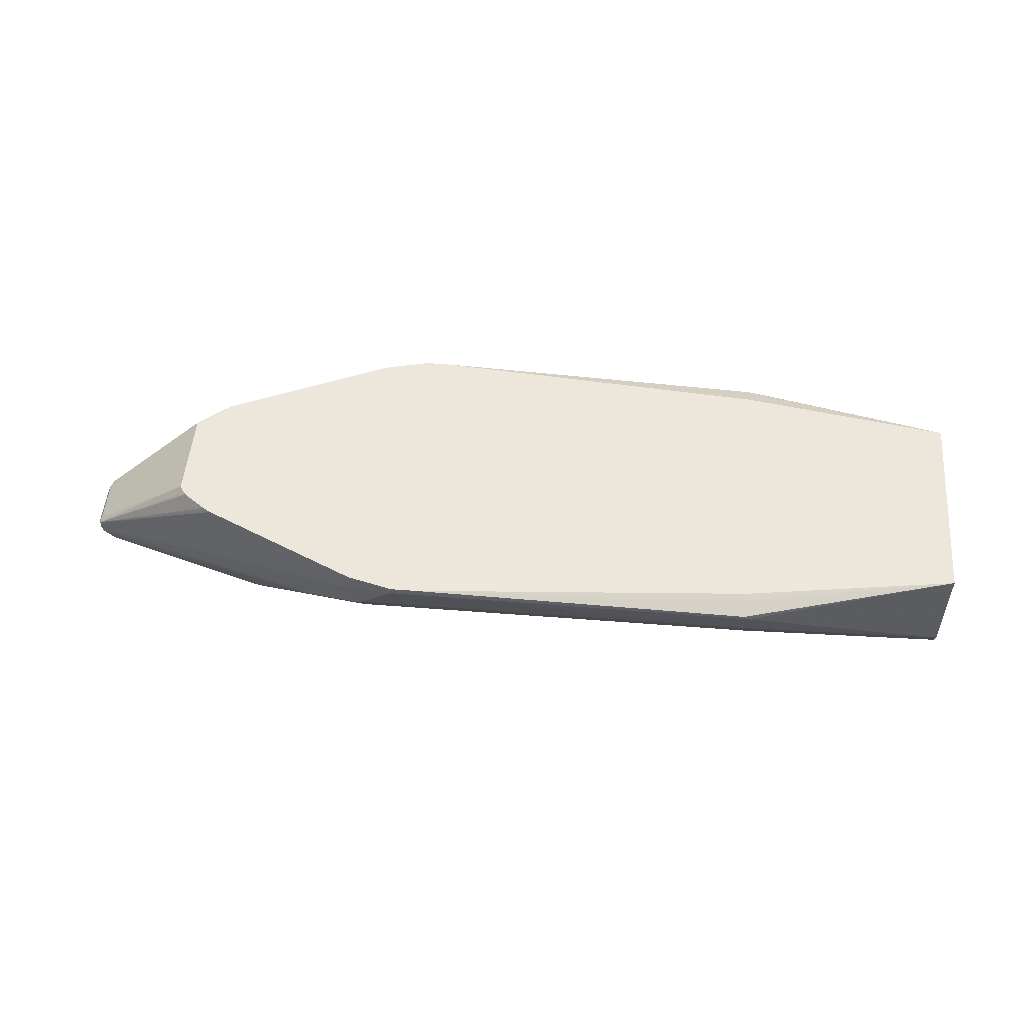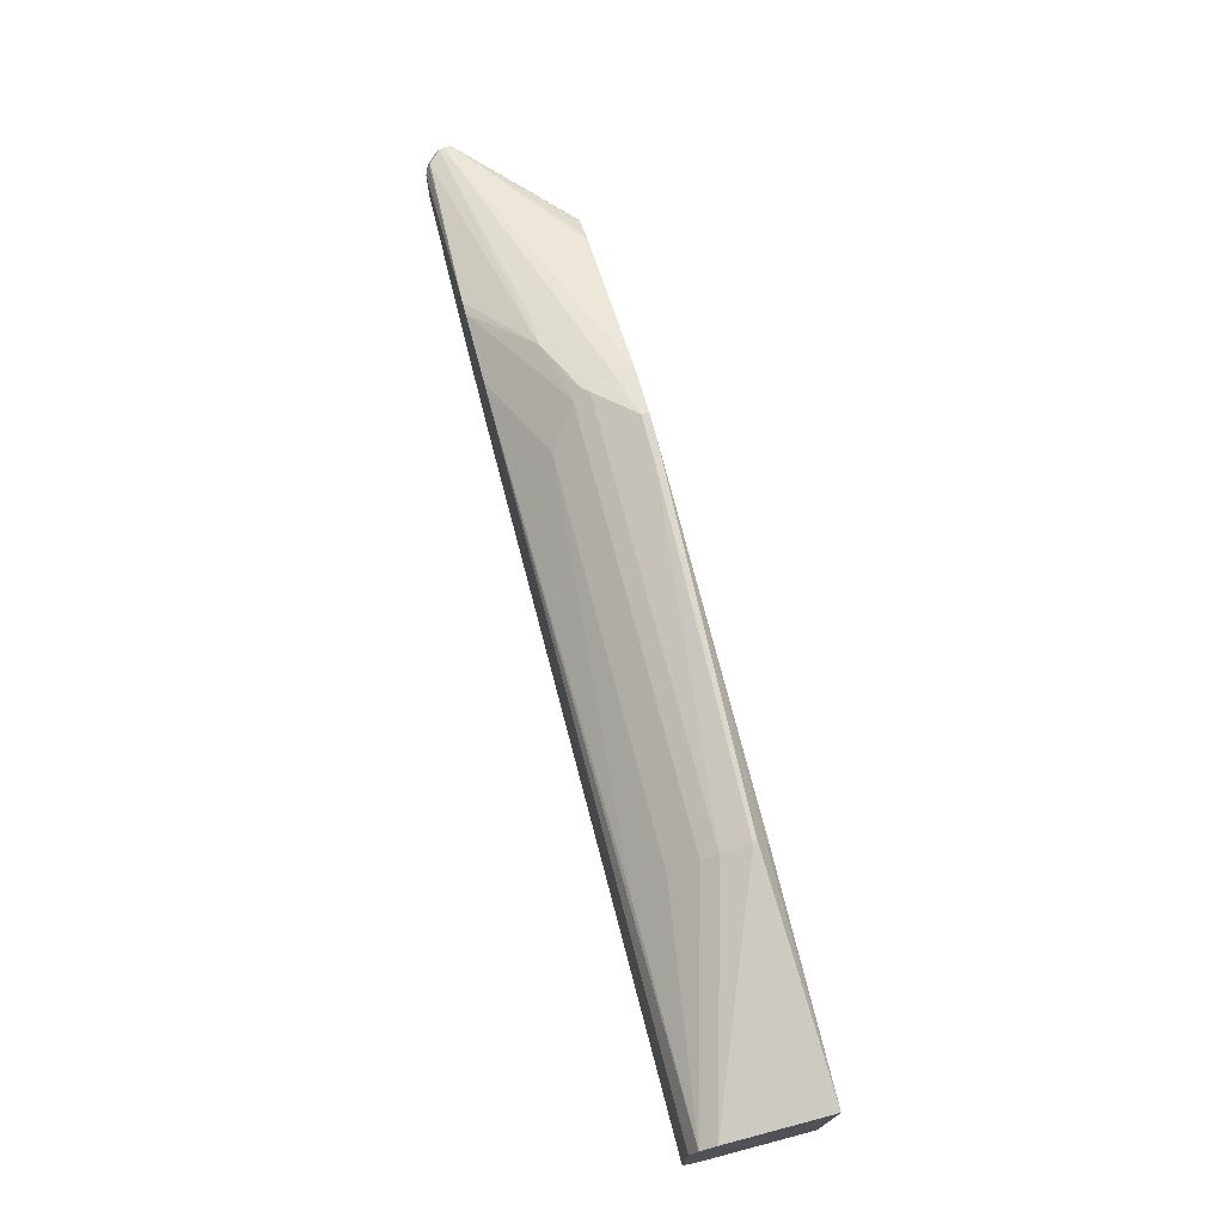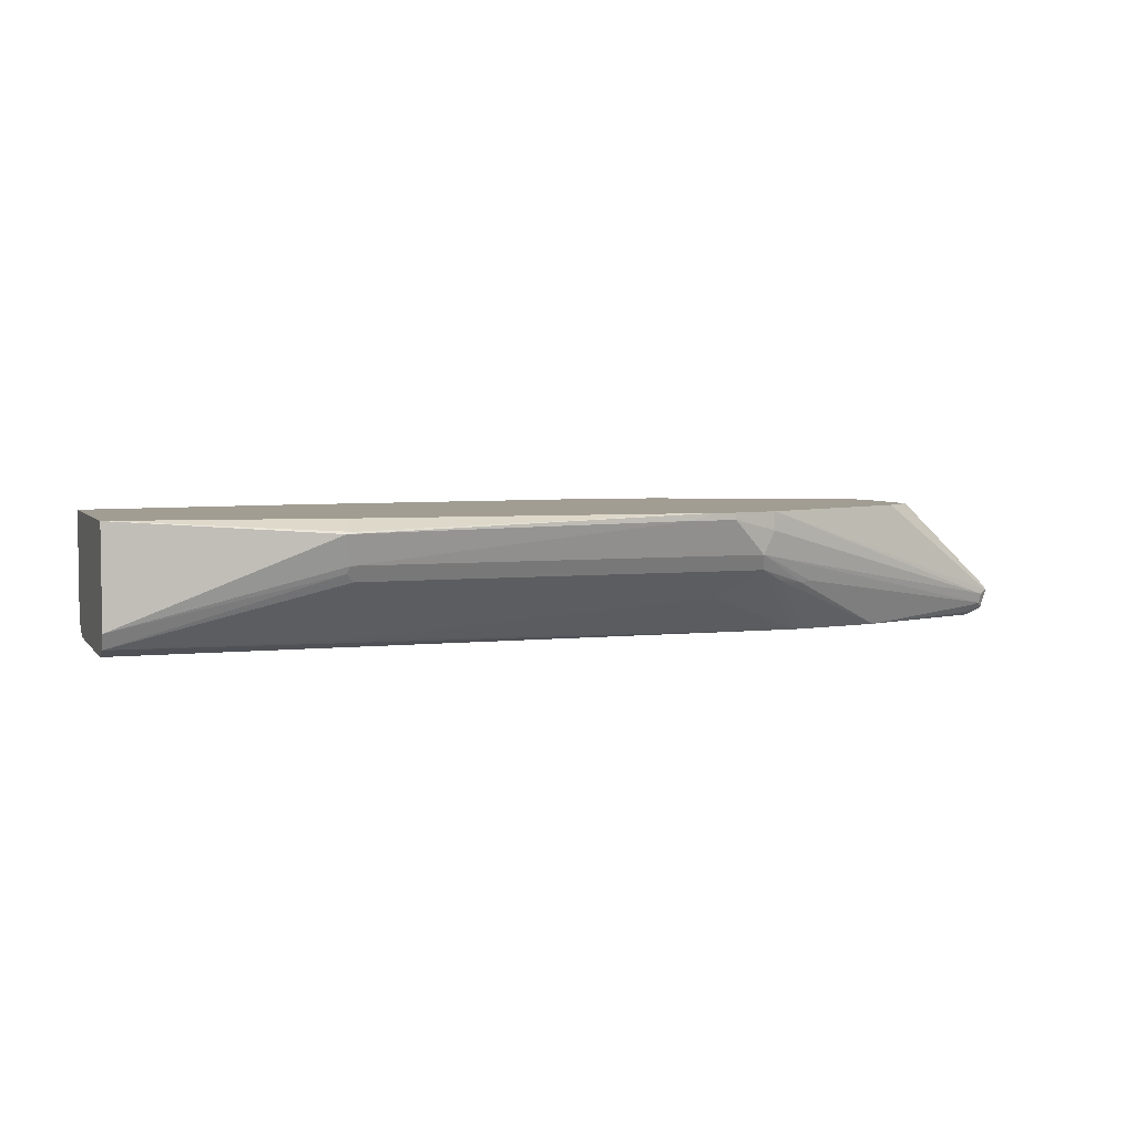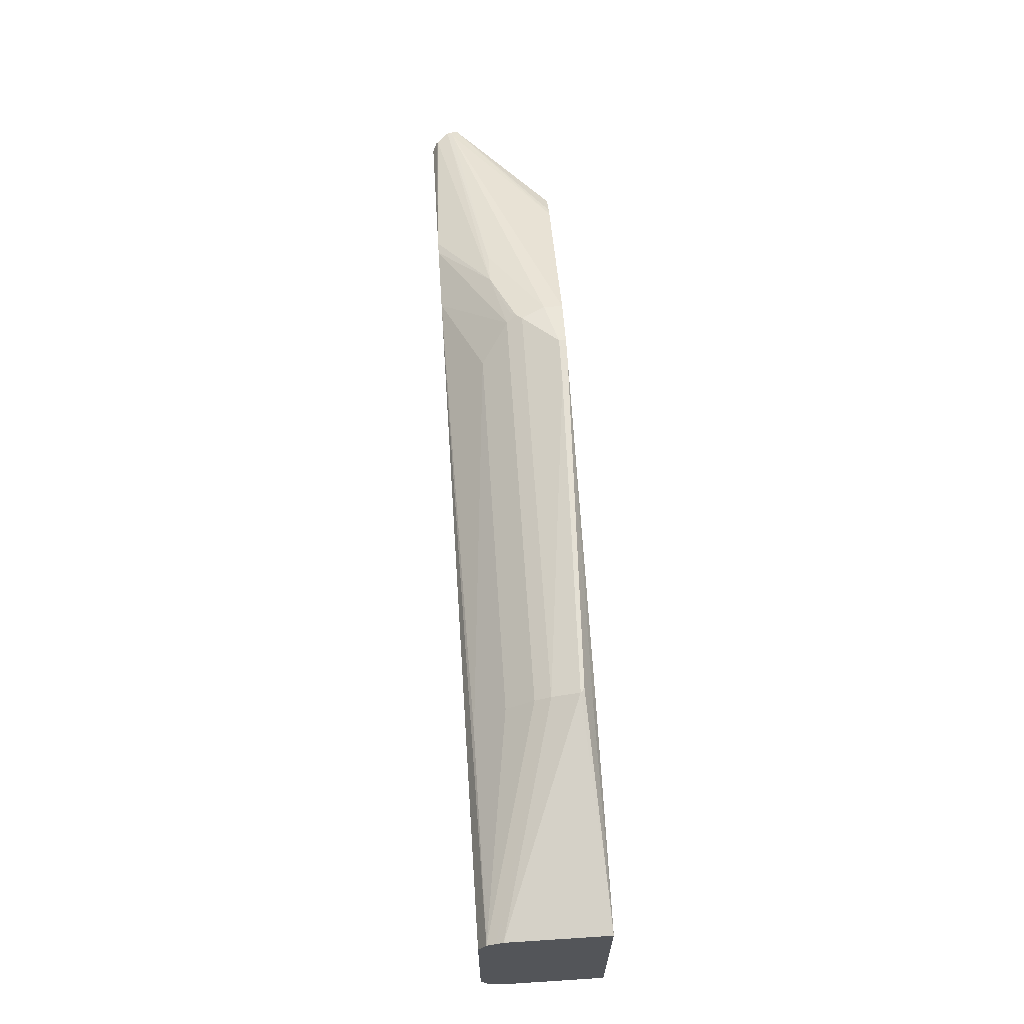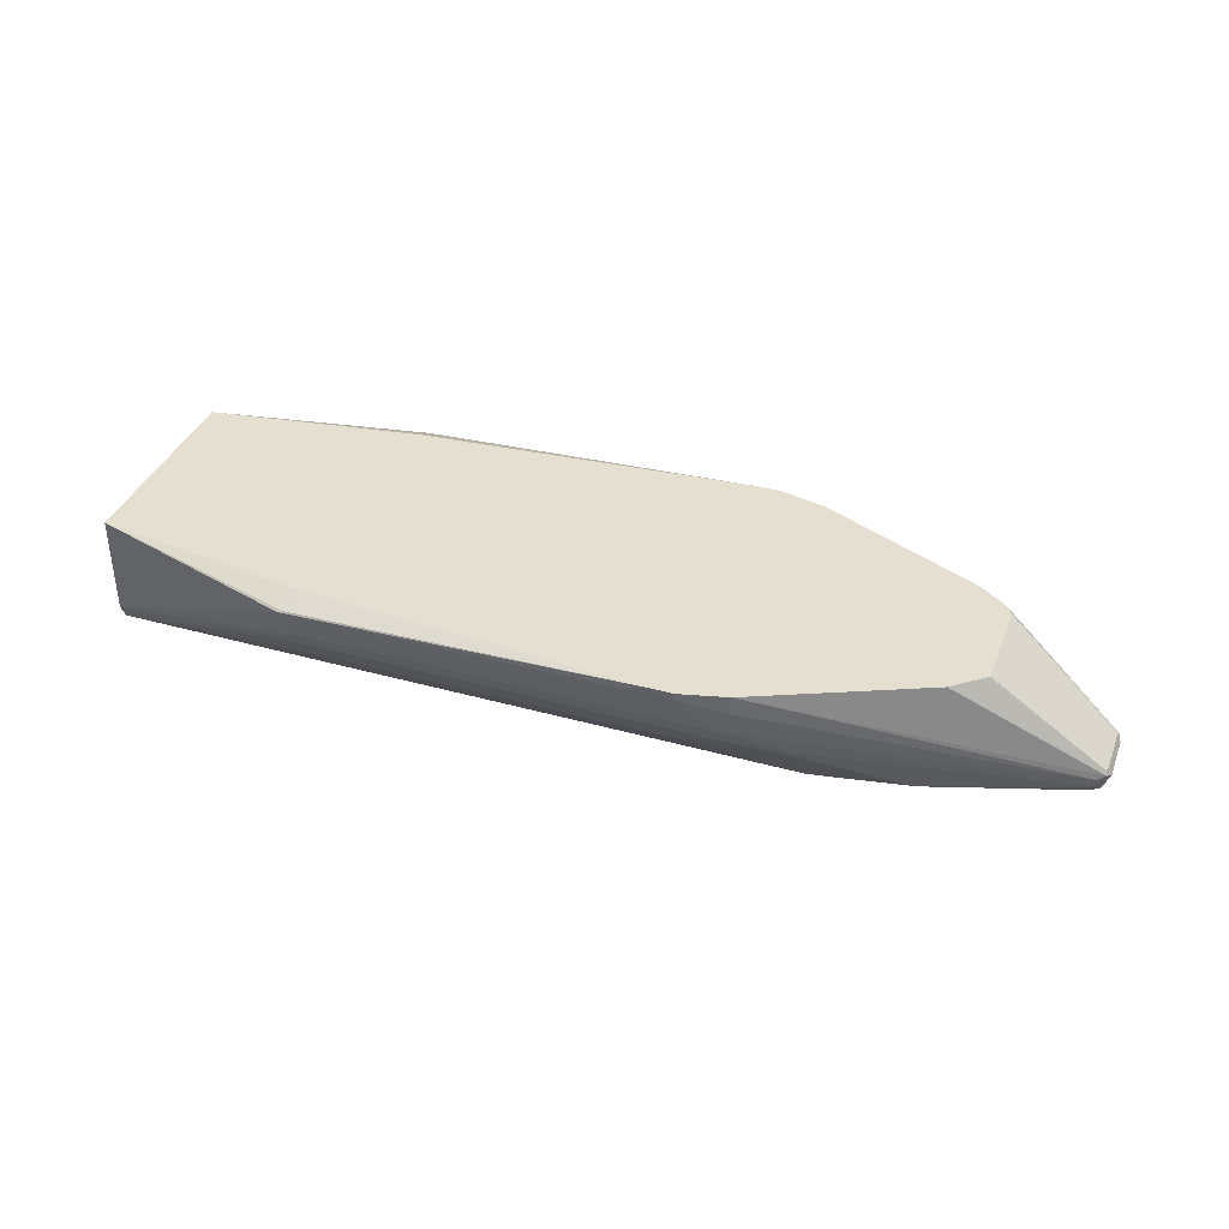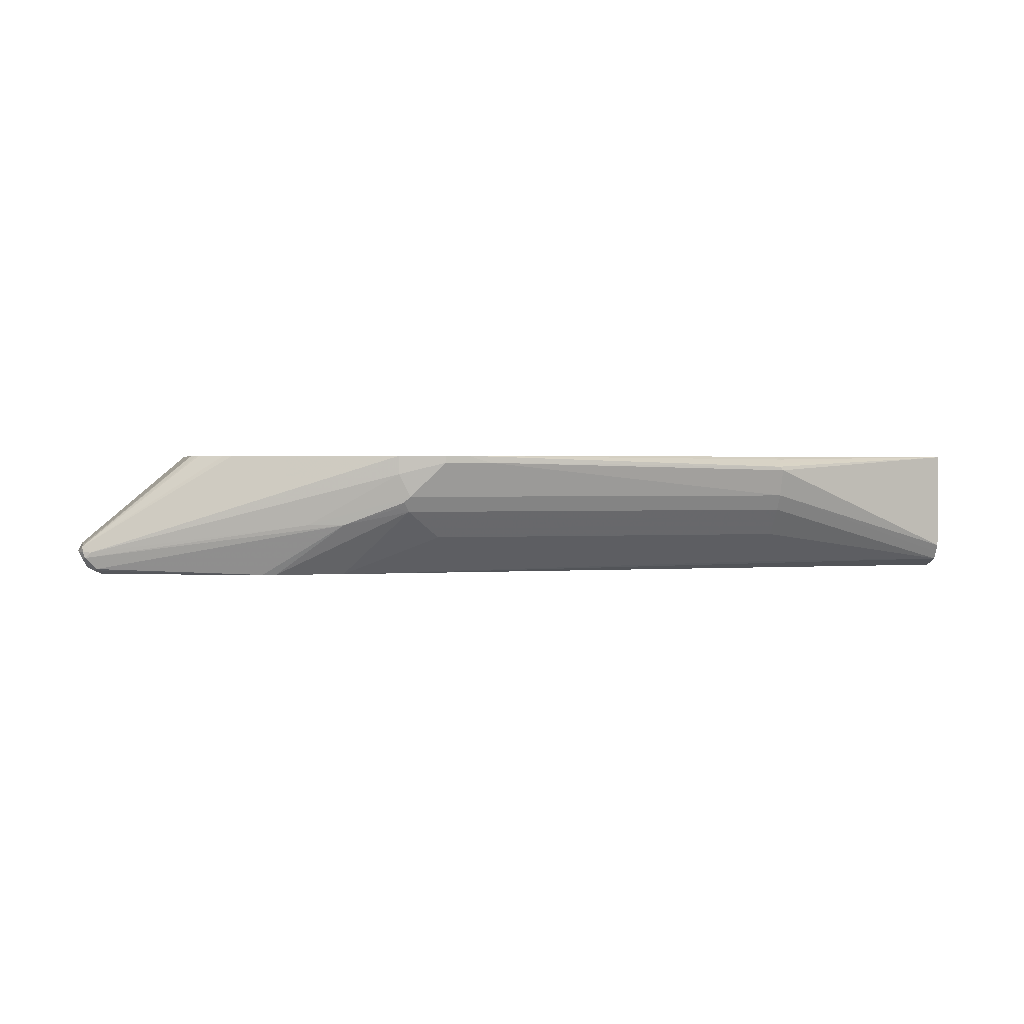
<metadata>
{"format":"obj","ext":"obj","renderer":"f3d","projection":"perspective","resolution":1024,"background":"white","views":[{"elev":51.3,"azim":-175.1,"up":"+Z"},{"elev":73.1,"azim":-104.7,"up":"+Y"},{"elev":4.6,"azim":-19.6,"up":"+Z"},{"elev":65.6,"azim":-93.7,"up":"+Y"},{"elev":37.4,"azim":19.8,"up":"+Z"},{"elev":1.4,"azim":165.0,"up":"+Z"}]}
</metadata>
<code>
v 0.186 -0.1302 -0.3627
v 0.186 -0.1302 -0.357
v 0.1488 -0.1302 -0.3627
v 0.2138 -0.1209 -0.3906
v 0.2231 -0.1209 -0.372
v 0.1674 -0.1302 -0.357
v 0.2231 -0.1209 -0.357
v -0.1162 -0.1278 -0.3673
v -0.1116 -0.1209 -0.3906
v 0.217 -0.1147 -0.403
v 0.2573 -0.09917 -0.4153
v 0.265 -0.09764 -0.4138
v 0.4633 -0.02633 -0.4448
v 0.4649 -0.02788 -0.437
v -0.1116 -0.1096 -0.357
v -0.1116 -0.1209 -0.3627
v -0.1116 -0.1271 -0.3658
v 0.4711 -0.02477 -0.4339
v 0.357 -0.06091 -0.357
v -0.2828 -0.08367 -0.357
v -0.2828 -0.08367 -0.437
v -0.1147 -0.1178 -0.3968
v -0.1084 -0.1147 -0.403
v 0.1829 -0.09917 -0.4246
v 0.2652 -0.06981 -0.4558
v 0.2356 -0.1054 -0.4122
v 0.3443 -0.05607 -0.4558
v 0.4556 -0.02788 -0.4463
v 0.468 -0.02169 -0.4494
v 0.4696 -0.02324 -0.4417
v 0.4742 -0.01858 -0.437
v 0.4696 -0.02324 -0.4301
v 0.358 -0.06043 -0.357
v -0.2828 0.08367 -0.357
v -0.2828 -0.08059 -0.4432
v -0.2828 -0.07748 -0.4494
v -0.1147 -0.09917 -0.4246
v -0.1178 -0.07748 -0.4494
v 0.2417 -0.06981 -0.4558
v 0.2748 -0.06848 -0.4558
v 0.3443 0.05579 -0.4558
v 0.4556 -0.01858 -0.4556
v 0.4525 -0.02477 -0.4525
v 0.4602 -0.02324 -0.451
v 0.468 0.0155 -0.4494
v 0.4742 0.01858 -0.437
v 0.4711 -0.01858 -0.4308
v 0.3832 -0.03912 -0.357
v 0.3814 -0.04085 -0.357
v -0.2828 0.08367 -0.437
v -0.1096 0.1096 -0.357
v -0.1147 0.1147 -0.3596
v -0.1116 0.1209 -0.3627
v -0.1084 0.1271 -0.3658
v -0.1116 0.1271 -0.3689
v -0.2828 -0.06481 -0.4558
v 0.3442 0.05607 -0.4558
v 0.4556 0.01858 -0.4556
v 0.4618 0.02169 -0.4525
v 0.4711 0.02169 -0.4432
v 0.4719 0.02324 -0.4324
v 0.4711 0.01858 -0.4308
v 0.4696 0.02556 -0.4417
v 0.4711 0.02477 -0.437
v 0.3832 0.03525 -0.357
v -0.1116 0.1209 -0.3906
v -0.2828 0.08059 -0.4432
v 0.1674 0.1302 -0.357
v 0.1488 0.1302 -0.3627
v -0.2828 0.06481 -0.4558
v 0.3271 0.06272 -0.4558
v 0.4556 0.02477 -0.4525
v 0.4602 0.02556 -0.451
v 0.4649 0.02788 -0.437
v 0.468 0.02477 -0.4308
v 0.3521 0.06175 -0.357
v 0.357 0.05882 -0.357
v 0.3589 0.05762 -0.357
v 0.3756 0.04537 -0.357
v 0.3775 0.04391 -0.357
v 0.3794 0.04139 -0.357
v 0.265 0.09996 -0.4138
v 0.2929 0.09065 -0.4138
v -0.1116 0.1147 -0.403
v -0.2828 0.07748 -0.4494
v 0.2138 0.1209 -0.3906
v 0.186 0.1302 -0.357
v 0.186 0.1302 -0.3627
v 0.237 0.06981 -0.4558
v 0.3163 0.06509 -0.4558
v 0.2231 0.1209 -0.372
v 0.2231 0.1209 -0.357
v 0.2138 0.1147 -0.403
v 0.2231 0.1151 -0.3999
v 0.2185 0.1185 -0.3952
v -0.1116 0.09917 -0.4246
v -0.1208 0.07748 -0.4494
v 0.2605 0.06981 -0.4558
v 0.186 0.09917 -0.4246
f 52 68 53
f 51 68 52
f 50 66 67
f 47 65 48
f 46 64 61
f 47 62 65
f 46 63 64
f 53 68 54
f 50 55 66
f 54 68 69
f 59 73 63
f 55 69 66
f 57 71 58
f 58 72 73
f 58 73 59
f 58 71 72
f 59 63 60
f 61 64 74
f 46 60 63
f 61 74 75
f 54 69 55
f 46 61 62
f 29 43 42
f 45 60 46
f 61 75 76
f 28 44 29
f 29 45 46
f 29 46 31
f 29 31 30
f 29 44 43
f 29 58 45
f 31 46 62
f 31 62 47
f 31 47 32
f 32 47 48
f 32 48 49
f 32 49 33
f 34 51 52
f 34 52 53
f 34 53 54
f 34 54 55
f 34 55 50
f 36 56 39
f 41 57 58
f 45 59 60
f 45 58 59
f 61 76 77
f 85 96 99
f 61 78 79
f 82 94 95
f 82 95 86
f 82 86 83
f 82 90 93
f 83 86 91
f 84 96 85
f 84 93 99
f 84 99 96
f 28 43 44
f 82 93 94
f 85 99 97
f 85 98 89
f 86 88 91
f 86 95 93
f 87 92 91
f 87 91 88
f 90 98 93
f 93 95 94
f 93 98 99
f 97 99 98
f 85 97 98
f 74 92 76
f 74 91 92
f 74 83 91
f 61 79 80
f 61 80 81
f 61 81 65
f 61 65 62
f 63 74 64
f 63 73 82
f 63 82 83
f 63 83 74
f 66 84 85
f 66 85 67
f 66 69 88
f 66 88 86
f 66 86 93
f 66 93 84
f 68 87 88
f 68 88 69
f 70 85 89
f 71 73 72
f 71 90 82
f 71 82 73
f 74 76 75
f 61 77 78
f 27 43 28
f 29 42 58
f 27 58 42
f 2 15 6
f 3 6 8
f 3 8 9
f 4 10 11
f 4 11 12
f 4 12 13
f 4 13 14
f 4 14 5
f 4 9 23
f 4 23 10
f 5 14 7
f 6 15 16
f 6 16 17
f 6 17 8
f 7 14 18
f 7 18 19
f 8 17 20
f 8 20 21
f 8 21 9
f 9 21 22
f 9 22 23
f 2 20 15
f 10 24 25
f 2 34 20
f 2 68 51
f 1 2 6
f 1 6 3
f 1 3 9
f 27 42 43
f 1 4 5
f 1 5 7
f 1 7 2
f 2 7 19
f 2 19 33
f 2 33 49
f 2 49 48
f 2 48 65
f 2 65 81
f 2 81 80
f 2 80 79
f 2 79 78
f 2 78 77
f 2 77 76
f 2 76 92
f 2 92 87
f 2 87 68
f 2 51 34
f 10 25 26
f 1 9 4
f 10 23 37
f 22 36 23
f 23 36 37
f 24 37 36
f 24 36 38
f 24 38 25
f 25 39 56
f 25 56 70
f 25 70 89
f 25 89 98
f 22 35 36
f 25 98 90
f 25 71 57
f 25 57 41
f 25 41 27
f 25 27 40
f 25 40 26
f 25 38 36
f 25 36 39
f 27 41 58
f 10 26 11
f 25 90 71
f 21 35 22
f 26 40 27
f 20 36 35
f 20 35 21
f 11 26 27
f 11 27 12
f 12 27 13
f 13 27 28
f 13 28 29
f 13 29 30
f 13 30 14
f 14 30 18
f 15 20 16
f 10 37 24
f 18 31 32
f 18 32 33
f 18 33 19
f 18 30 31
f 20 34 50
f 20 50 67
f 20 67 85
f 20 85 70
f 20 56 36
f 20 70 56
f 16 20 17

</code>
